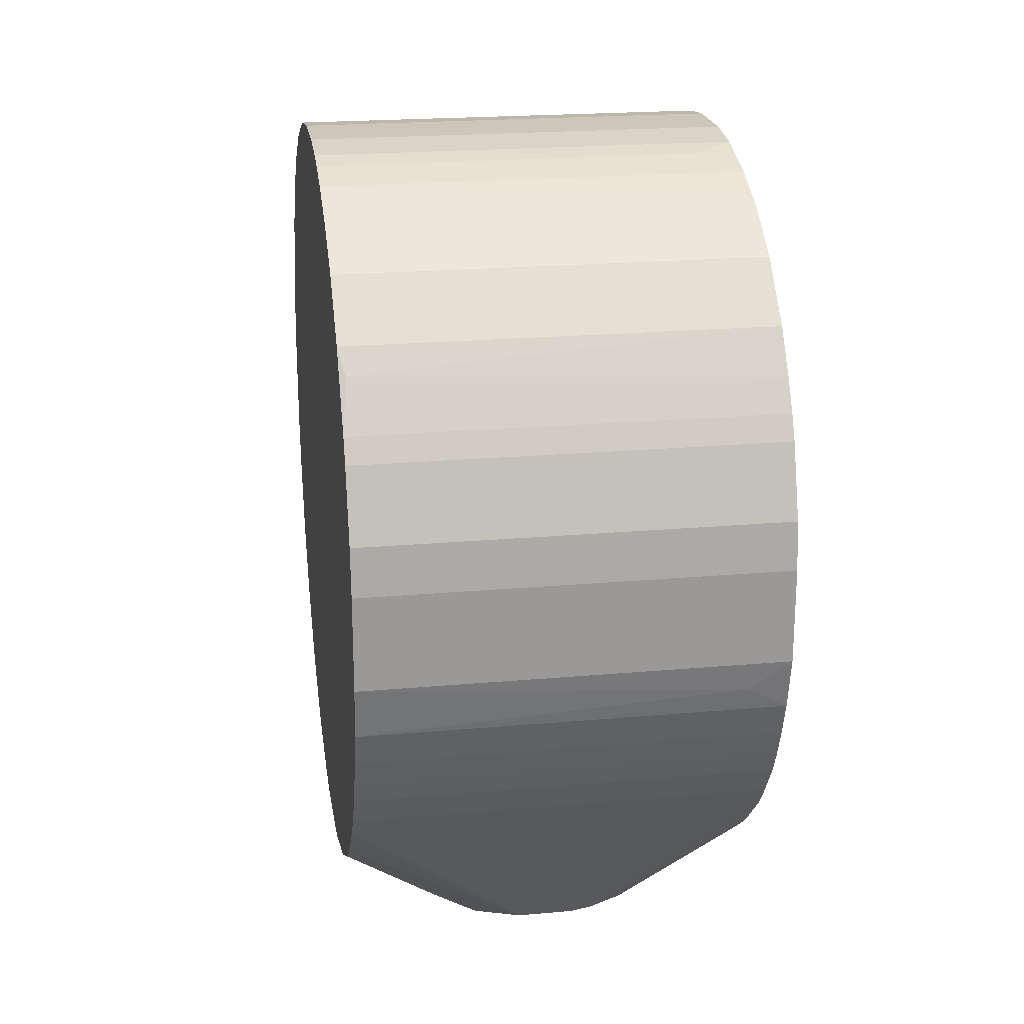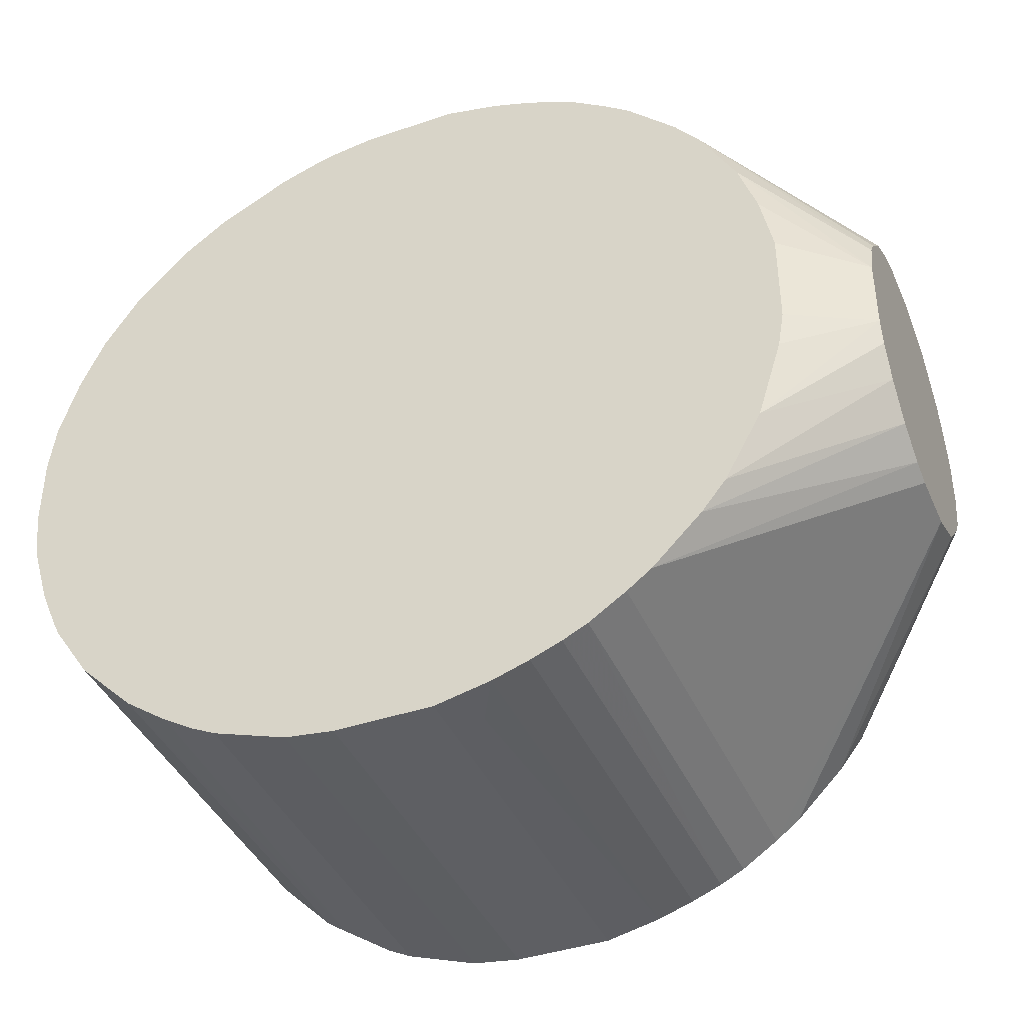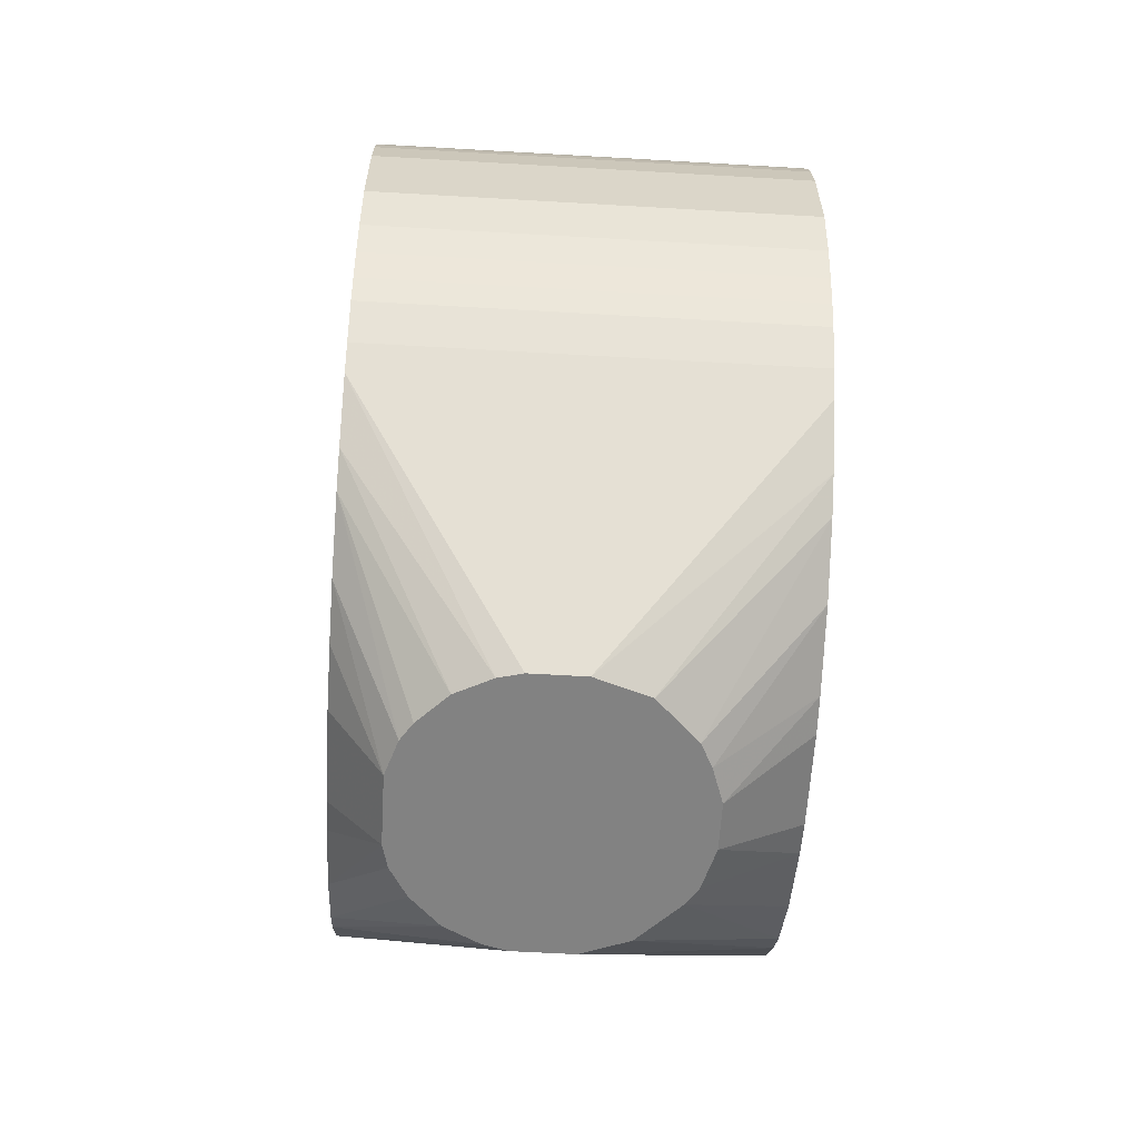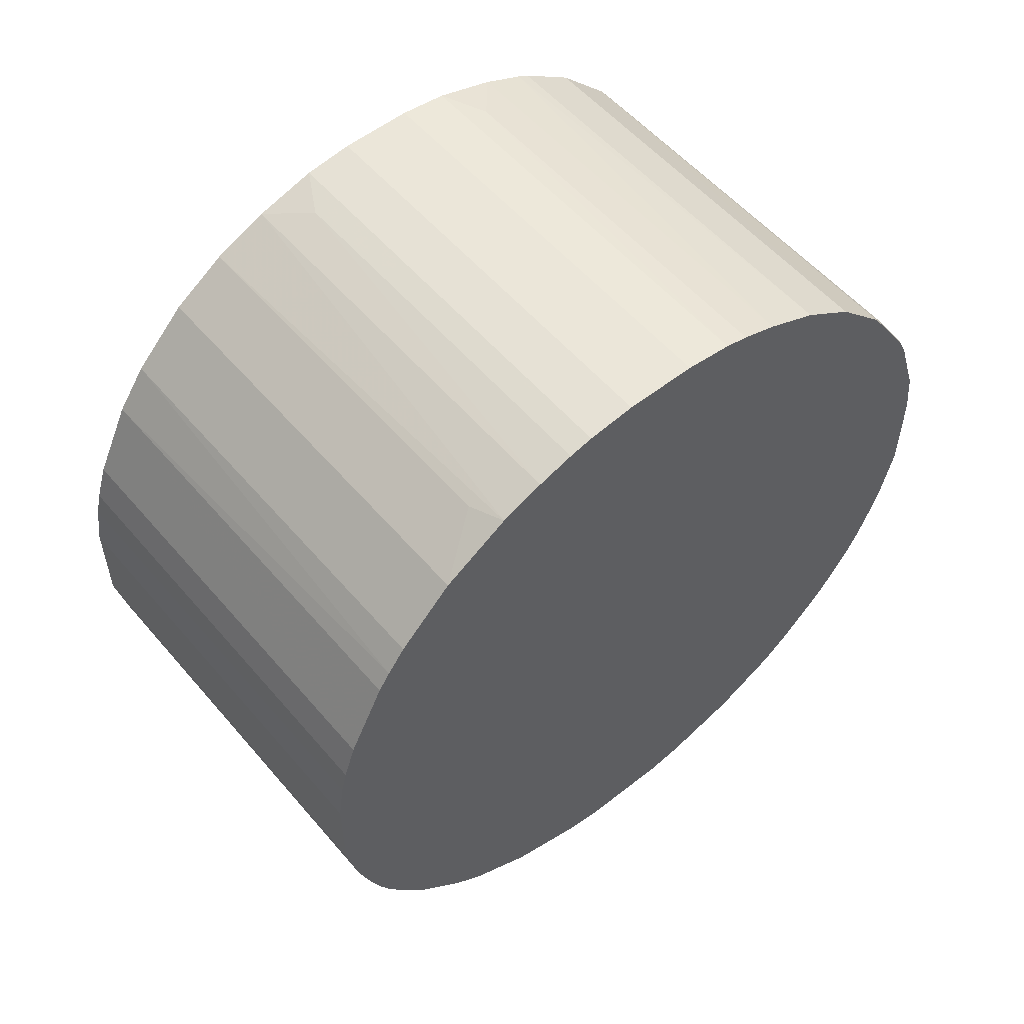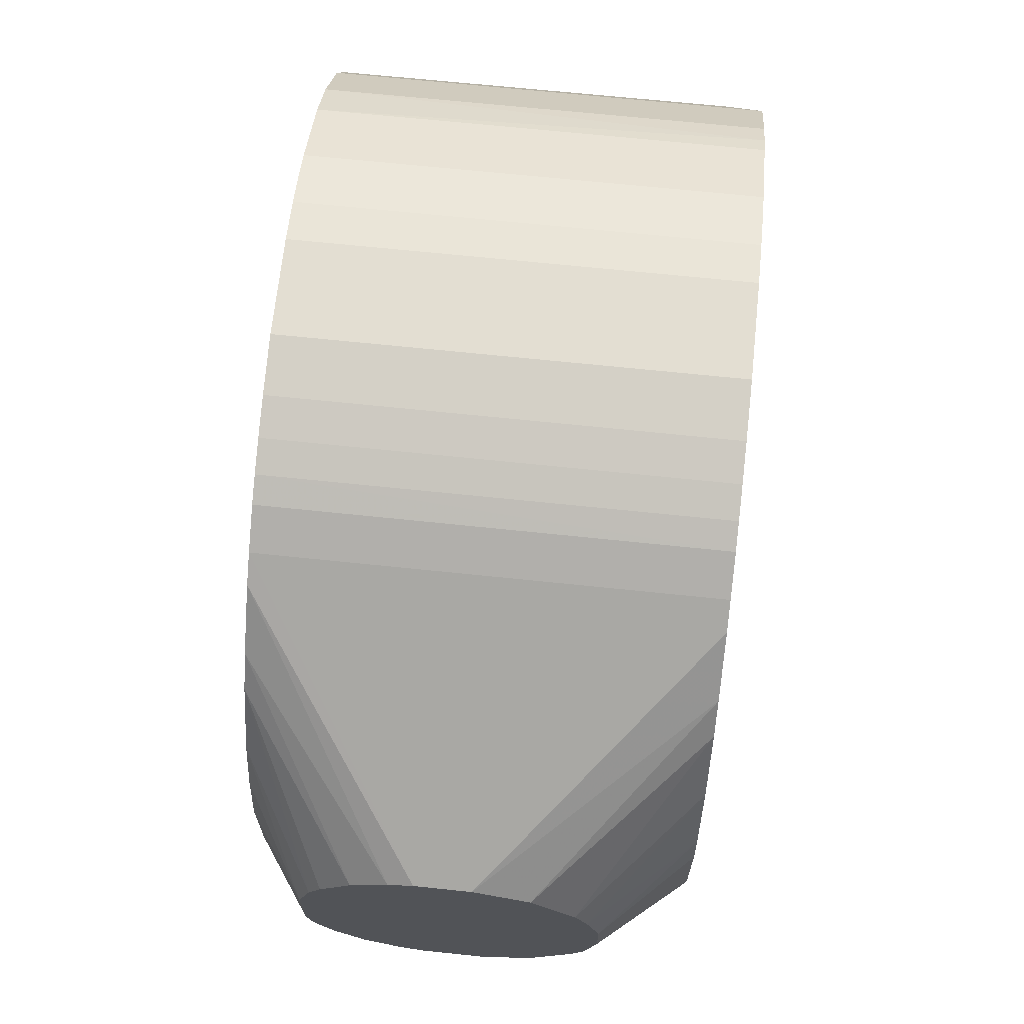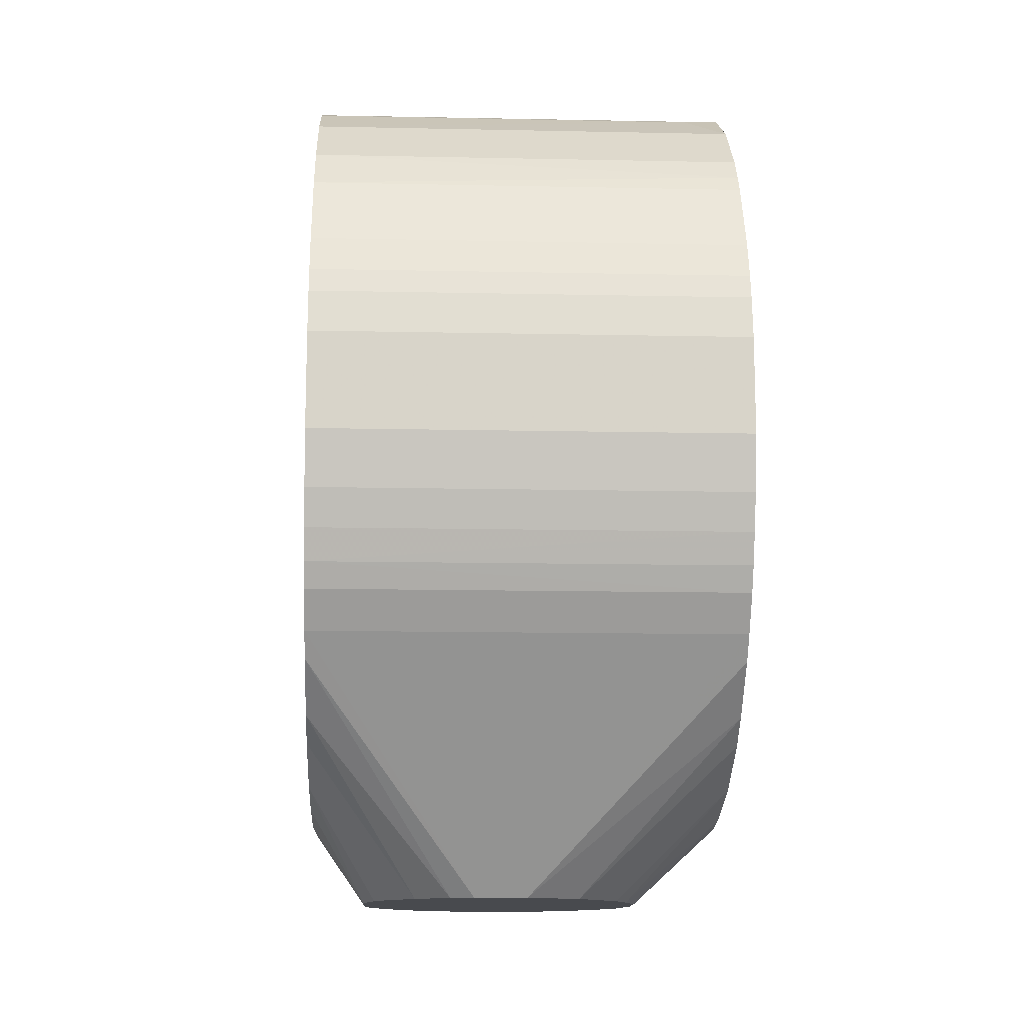
<metadata>
{"format":"obj","ext":"obj","renderer":"f3d","projection":"perspective","resolution":1024,"background":"white","views":[{"elev":21.5,"azim":-9.0,"up":"+Z"},{"elev":-40.8,"azim":112.5,"up":"+Y"},{"elev":-60.7,"azim":176.6,"up":"+Z"},{"elev":55.2,"azim":-129.7,"up":"+Z"},{"elev":67.7,"azim":-174.0,"up":"+Y"},{"elev":-13.3,"azim":177.3,"up":"+Z"}]}
</metadata>
<code>
o convex_0
v 0.02352 0.04682 0.06661
v -0.02761 -0.04752 0.05006
v -0.02689 -0.04752 0.05006
v -0.003121 0.01728 -0.00036
v -0.02761 0.04466 0.0738
v 0.02352 -0.03671 0.08748
v 0.02352 -0.02734 0.01693
v -0.02761 -0.004306 0.1041
v -0.02761 -0.01007 0.009728
v 0.02352 0.01729 0.1012
v -0.02761 0.04177 0.03277
v 0.02352 0.03673 0.02558
v 0.02352 -0.04751 0.05006
v -0.02761 -0.04247 0.07884
v -0.003842 -0.01726 -0.00036
v 0.01703 0.00432 -0.00036
v -0.02761 0.03025 0.09397
v 0.02352 -0.01726 0.1012
v -0.02761 -0.03886 0.02845
v -0.02761 -0.03023 0.09397
v 0.02352 0.03673 0.08748
v 0.02352 0.04754 0.05006
v -0.01608 0.007195 -0.00036
v 0.02352 -0.04175 0.03277
v 0.02352 -0.04679 0.06731
v -0.02761 0.04754 0.05006
v -0.02761 0.02736 0.01693
v -0.02761 0.01297 0.1026
v 0.02352 0.004329 0.1041
v 0.02352 0.005771 0.009003
v 0.01416 -0.01078 -0.00036
v -0.02761 -0.04752 0.06156
v -0.01465 -0.01006 -0.00036
v 0.01056 0.0144 -0.00036
v 0.02352 0.04466 0.03926
v -0.02761 -0.01727 0.1012
v -0.02761 -0.02735 0.01693
v -0.02761 -0.04463 0.03926
v 0.02352 -0.02373 0.09828
v -0.02761 0.04754 0.06156
v -0.02761 0.0389 0.08461
v 0.02352 0.02377 0.09828
v 0.02352 0.04034 0.08245
v 0.02352 -0.01007 0.1033
v -0.02761 0.01008 0.009728
v 0.02352 0.02737 0.01693
v 0.003355 -0.01726 -0.00036
v 0.02352 -0.04247 0.07884
v 0.02352 -0.01007 0.009728
v -0.02761 0.02233 0.09901
v -0.02761 0.03674 0.02558
v 0.02352 -0.03671 0.02558
v -0.02761 -0.03671 0.08748
v -0.02761 -0.04679 0.06731
v -0.02761 0.0461 0.04357
v 0.02352 -0.04607 0.04357
v 0.02352 -0.03023 0.09397
v 0.02352 0.03025 0.09397
v -0.01752 -0.002864 -0.00036
v -0.009603 0.01513 -0.00036
v -0.02761 0.00432 0.1041
v 0.02352 0.04466 0.0738
v 0.02352 0.04177 0.03278
v 0.003355 0.01728 -0.00036
v -0.02761 -0.02374 0.09828
v 0.02352 0.01009 0.1033
v 0.02352 0.04754 0.06156
v 0.02352 -0.04751 0.06156
v -0.02761 -0.04391 0.07596
v -0.02761 -0.01295 0.1026
v 0.01703 -0.004297 -0.00036
v -0.02761 0.0461 0.06949
v -0.02761 -0.04175 0.03277
v 0.02352 -0.004306 0.1041
v -0.009603 -0.01511 -0.00036
v 0.01056 -0.01437 -0.00036
v -0.02761 0.01945 0.01261
v -0.02761 -0.03095 0.01981
v 0.02352 0.01945 0.01261
v 0.0156 0.008637 -0.00036
v -0.02761 0.03674 0.08748
v -0.02761 -0.01943 0.01261
v -0.02689 -0.03887 0.08461
v 0.02352 -0.04391 0.07596
v -0.02761 0.04321 0.03566
v 0.02352 -0.04318 0.03566
v 0.02352 -0.01943 0.01261
v -0.02761 0.005762 0.009003
v 0.02352 0.0461 0.04358
v -0.02761 0.04033 0.08245
v -0.02761 -0.04607 0.04357
v -0.02761 0.03096 0.01981
v 0.02352 0.0389 0.02845
v 0.02352 -0.04031 0.08245
v -0.01465 0.01008 -0.00036
v 0.02352 0.03097 0.01981
v 0.02352 -0.03094 0.01981
v -0.02761 -0.01007 0.1033
v -0.02761 0.01008 0.1033
v -0.02761 0.01728 0.1012
v -0.01752 0.002887 -0.00036
v -0.02761 -0.03671 0.02558
v -0.01608 -0.007907 -0.00036
v 0.006233 -0.01654 -0.00036
v 0.006233 0.01656 -0.00036
v -0.02761 -0.005748 0.009003
v -0.02761 0.04682 0.0666
v -0.02329 0.02377 0.09829
v 0.02352 -0.03887 0.02845
v 0.02352 -0.02231 0.09901
v -0.02761 0.0389 0.02845
v 0.01847 -0.01295 0.1026
v 0.02352 -0.04463 0.03926
v 0.01847 0.01297 0.1026
v 0.02352 0.04321 0.03565
v -0.02761 -0.04319 0.03566
v 0.01847 -0.04679 0.04645
v 0.02352 0.0461 0.06949
v 0.02352 -0.005739 0.009003
v -0.02761 0.04466 0.03926
v 0.01631 -0.007172 -0.00036
v 0.01416 0.01081 -0.00036
v 0.02352 0.01297 0.01045
f 79 30 123
f 1 6 7
f 2 8 9
f 6 1 10
f 1 7 12
f 7 6 13
f 8 2 14
f 15 4 16
f 6 10 18
f 2 9 19
f 8 14 20
f 10 1 21
f 1 12 22
f 4 15 23
f 7 13 24
f 13 6 25
f 18 10 29
f 12 7 30
f 15 16 31
f 2 3 32
f 14 2 32
f 23 15 33
f 16 4 34
f 22 12 35
f 8 20 36
f 19 9 37
f 2 19 38
f 6 18 39
f 22 26 40
f 10 21 42
f 21 1 43
f 41 21 43
f 18 29 44
f 12 30 46
f 15 31 47
f 25 6 48
f 30 7 49
f 10 42 50
f 7 24 52
f 20 14 53
f 6 20 53
f 14 32 54
f 32 25 54
f 26 22 55
f 24 13 56
f 20 6 57
f 6 39 57
f 42 21 58
f 23 33 59
f 4 23 60
f 9 8 61
f 8 29 61
f 50 17 61
f 43 1 62
f 5 43 62
f 35 12 63
f 34 4 64
f 36 20 65
f 20 57 65
f 57 39 65
f 29 10 66
f 61 29 66
f 1 22 67
f 40 1 67
f 22 40 67
f 3 13 68
f 13 25 68
f 32 3 68
f 25 32 68
f 48 14 69
f 14 54 69
f 54 25 69
f 8 36 70
f 16 30 71
f 31 16 71
f 61 5 72
f 5 62 72
f 38 19 73
f 29 8 74
f 44 29 74
f 8 44 74
f 33 15 75
f 37 33 75
f 31 7 76
f 47 31 76
f 23 45 77
f 19 37 78
f 75 15 78
f 37 75 78
f 46 30 79
f 46 79 80
f 16 34 80
f 79 16 80
f 21 41 81
f 17 58 81
f 58 21 81
f 41 61 81
f 61 17 81
f 37 9 82
f 33 37 82
f 6 53 83
f 53 14 83
f 25 48 84
f 48 69 84
f 69 25 84
f 24 56 86
f 7 31 87
f 49 7 87
f 71 49 87
f 40 26 88
f 26 55 88
f 9 61 88
f 61 40 88
f 27 77 88
f 77 45 88
f 85 11 88
f 22 35 89
f 55 22 89
f 35 55 89
f 43 5 90
f 41 43 90
f 5 61 90
f 61 41 90
f 2 38 91
f 38 56 91
f 51 4 92
f 4 60 92
f 60 27 92
f 88 51 92
f 27 88 92
f 11 63 93
f 63 12 93
f 64 4 93
f 12 64 93
f 48 6 94
f 14 48 94
f 6 83 94
f 83 14 94
f 60 23 95
f 27 60 95
f 77 27 95
f 23 77 95
f 12 46 96
f 46 34 96
f 7 52 97
f 76 7 97
f 44 8 98
f 8 70 98
f 28 61 99
f 61 66 99
f 10 50 100
f 61 28 100
f 50 61 100
f 45 23 101
f 23 59 101
f 88 45 101
f 59 88 101
f 15 19 102
f 78 15 102
f 19 78 102
f 9 59 103
f 59 33 103
f 82 9 103
f 33 82 103
f 52 47 104
f 47 76 104
f 97 52 104
f 76 97 104
f 34 64 105
f 64 12 105
f 12 96 105
f 96 34 105
f 59 9 106
f 9 88 106
f 88 59 106
f 1 40 107
f 40 61 107
f 72 1 107
f 61 72 107
f 17 50 108
f 50 42 108
f 58 17 108
f 42 58 108
f 19 15 109
f 15 47 109
f 52 24 109
f 47 52 109
f 73 19 109
f 24 73 109
f 18 36 110
f 39 18 110
f 36 65 110
f 65 39 110
f 4 51 111
f 88 11 111
f 51 88 111
f 11 93 111
f 93 4 111
f 36 18 112
f 18 44 112
f 70 36 112
f 44 98 112
f 98 70 112
f 56 38 113
f 86 56 113
f 66 10 114
f 28 99 114
f 99 66 114
f 10 100 114
f 100 28 114
f 63 11 115
f 35 63 115
f 11 85 115
f 73 24 116
f 38 73 116
f 24 86 116
f 113 38 116
f 86 113 116
f 3 2 117
f 13 3 117
f 56 13 117
f 2 91 117
f 91 56 117
f 62 1 118
f 1 72 118
f 72 62 118
f 30 49 119
f 71 30 119
f 49 71 119
f 55 35 120
f 88 55 120
f 85 88 120
f 35 115 120
f 115 85 120
f 31 71 121
f 87 31 121
f 71 87 121
f 34 46 122
f 46 80 122
f 80 34 122
f 30 16 123
f 16 79 123

</code>
